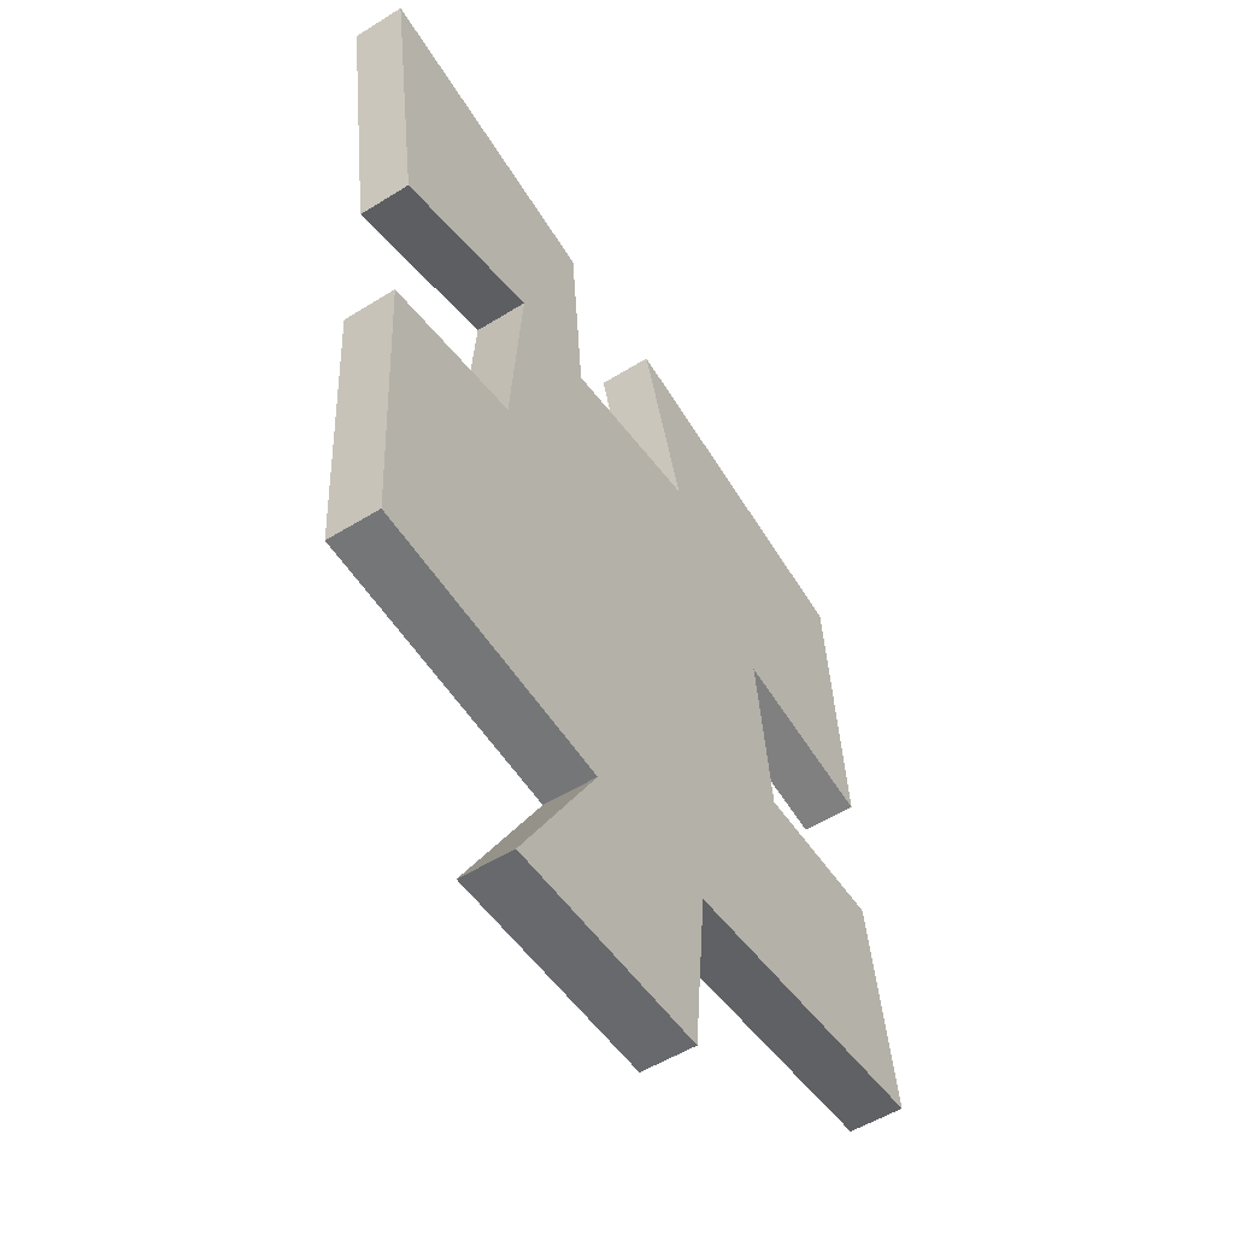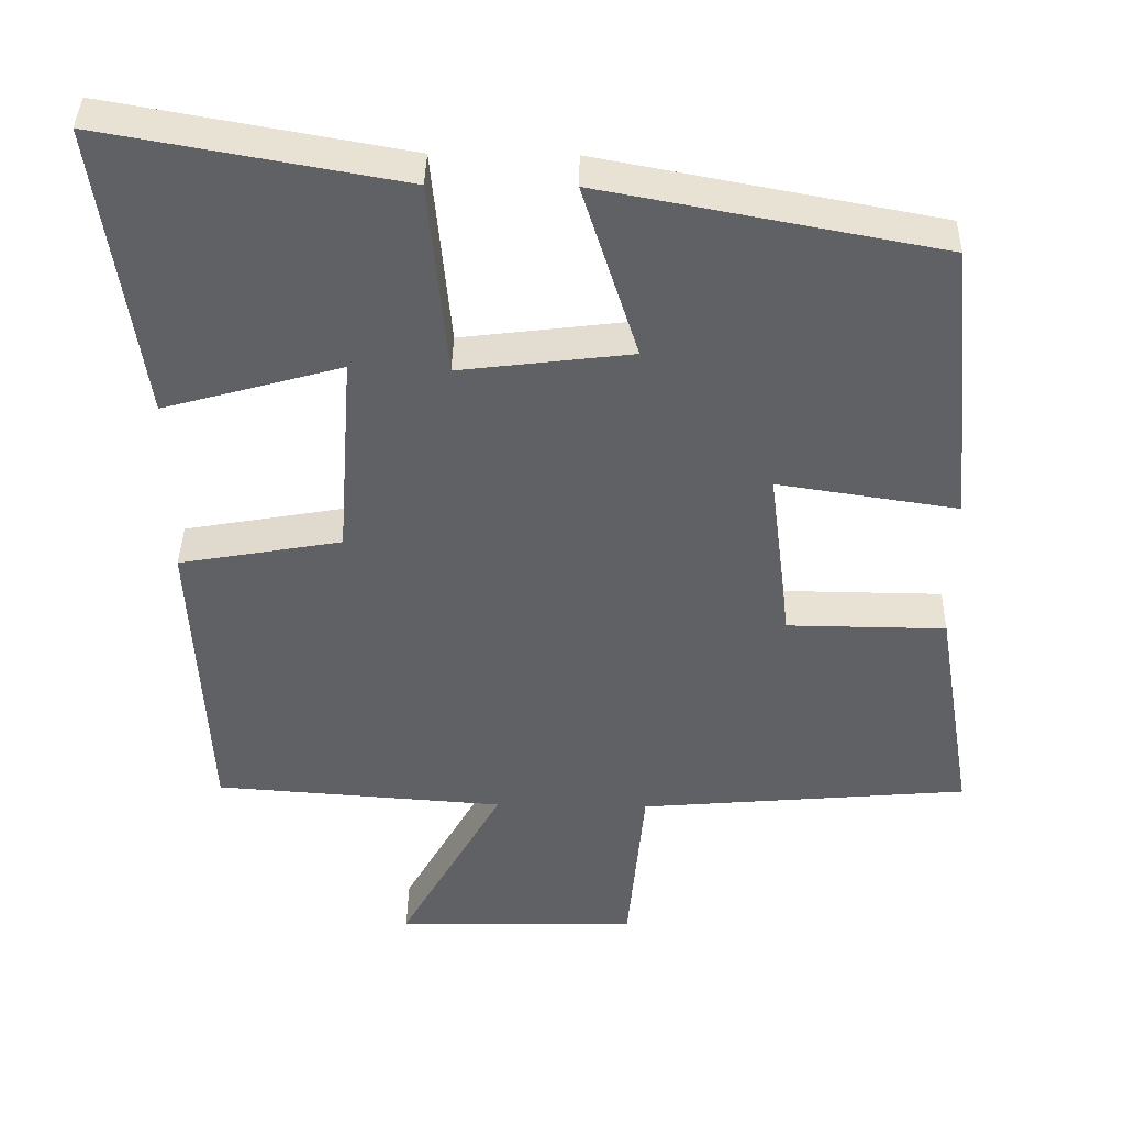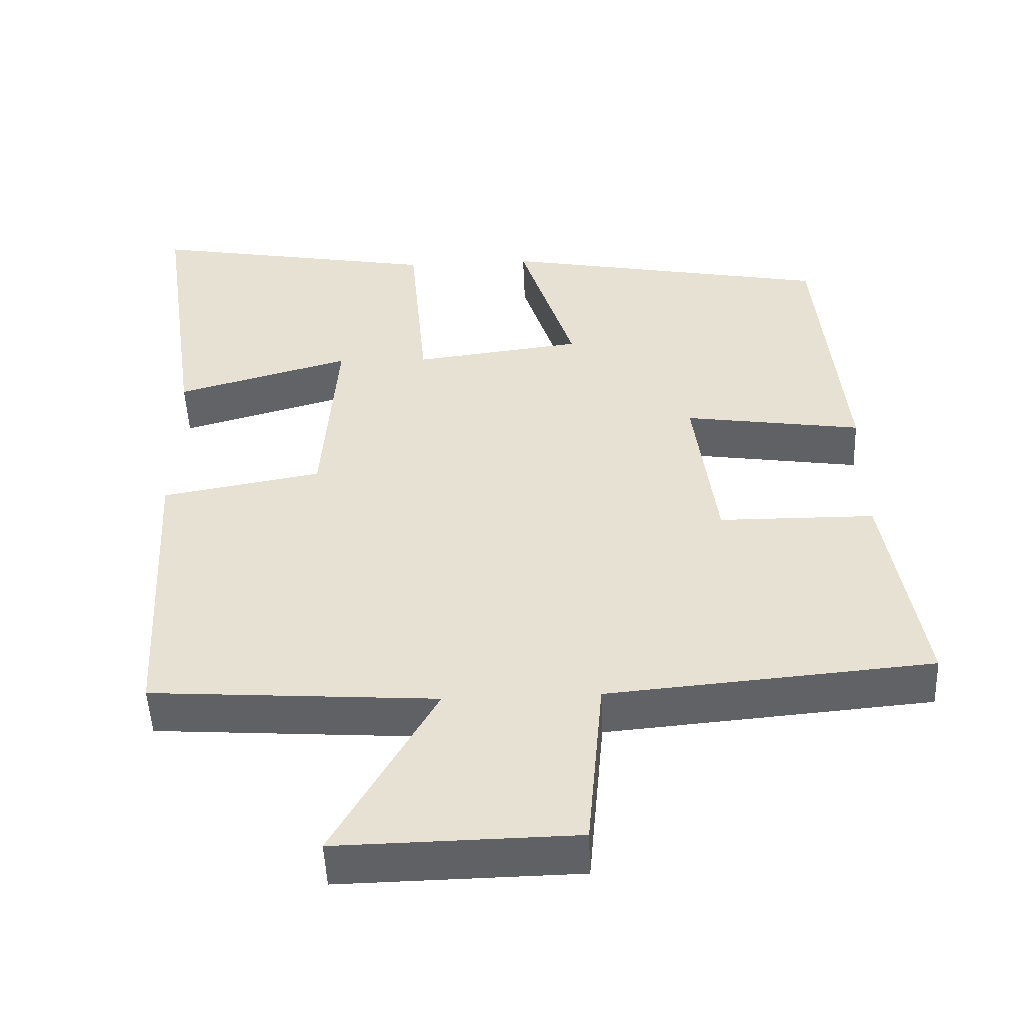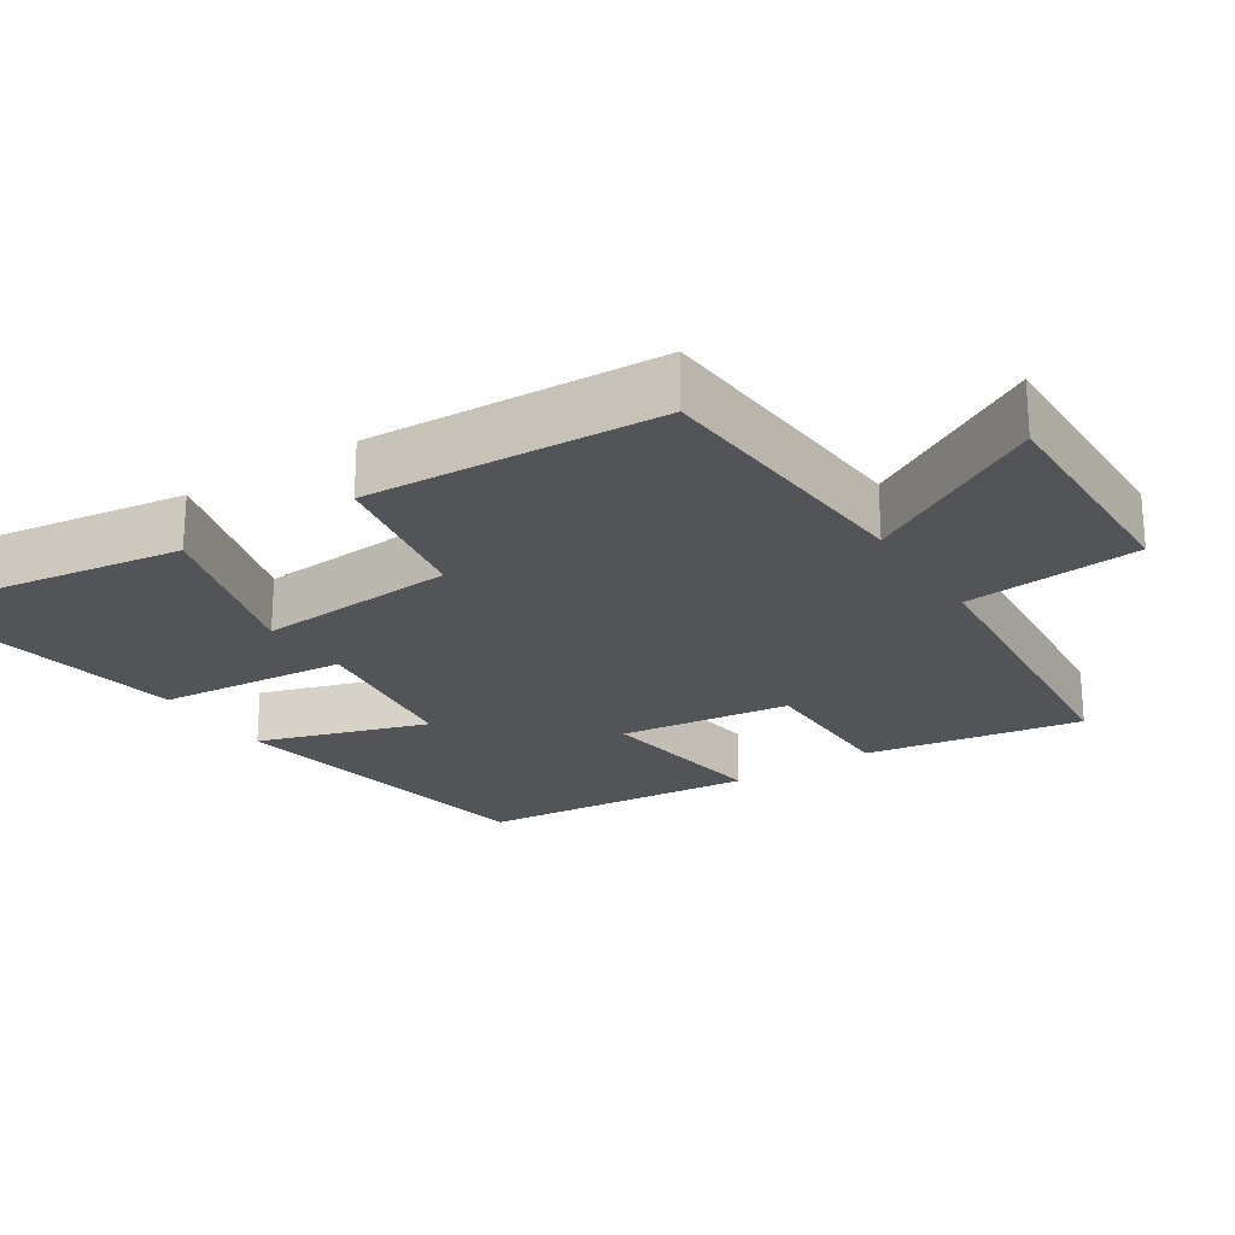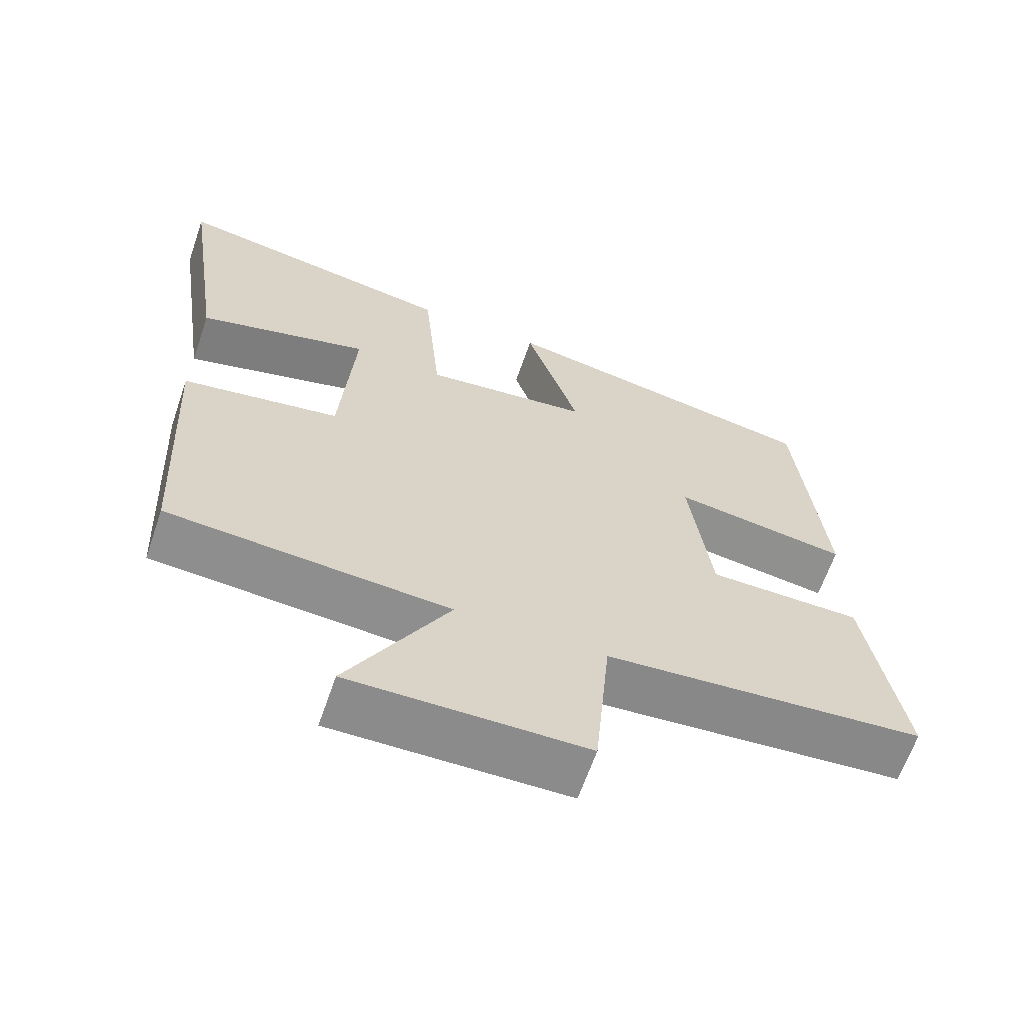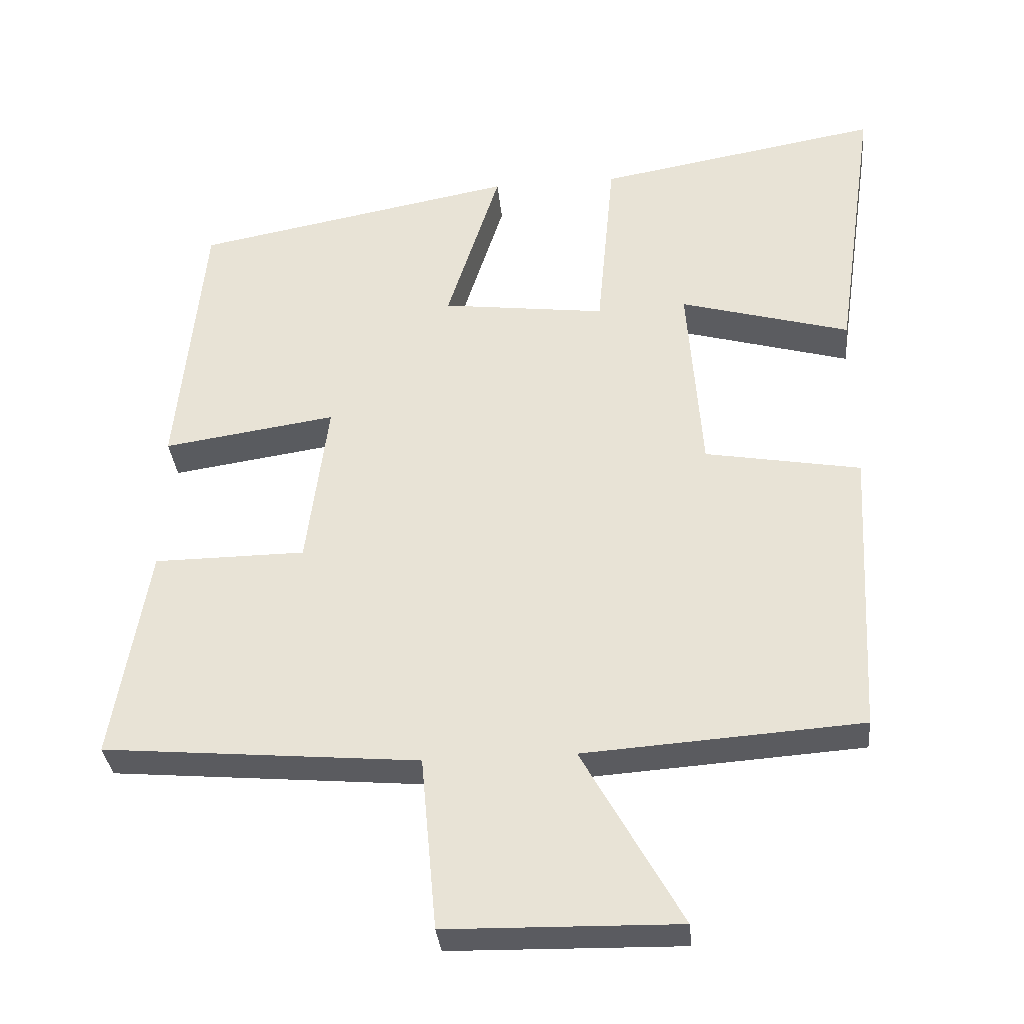
<metadata>
{"format":"obj","ext":"obj","renderer":"f3d","projection":"perspective","resolution":1024,"background":"white","views":[{"elev":-53.7,"azim":123.5,"up":"+Z"},{"elev":39.6,"azim":-178.9,"up":"+Z"},{"elev":-50.0,"azim":-177.6,"up":"+Z"},{"elev":-23.5,"azim":122.9,"up":"+Y"},{"elev":-64.2,"azim":161.0,"up":"+Z"},{"elev":-33.6,"azim":5.4,"up":"+Z"}]}
</metadata>
<code>
v 0.479 0.07 -0.473
v 0.093 0.07 -0.5
v 0.231 0.07 -0.747
v -0.091 0.07 -0.741
v -0.113 0.07 -0.5
v -0.55 0.07 -0.462
v -0.5 0.07 -0.164
v -0.29 0.07 -0.162
v -0.26 0.07 0.072
v -0.5 0.07 0.036
v -0.463 0.07 0.416
v -0.016 0.07 0.5
v -0.09 0.07 0.268
v 0.138 0.07 0.24
v 0.162 0.07 0.5
v 0.557 0.07 0.57
v 0.5 0.07 0.178
v 0.264 0.07 0.244
v 0.284 0.07 -0.03
v 0.5 0.07 -0.068
v 0.479 0 -0.473
v 0.093 0 -0.5
v 0.231 0 -0.747
v -0.091 0 -0.741
v -0.113 0 -0.5
v -0.55 0 -0.462
v -0.5 0 -0.164
v -0.29 0 -0.162
v -0.26 0 0.072
v -0.5 0 0.036
v -0.463 0 0.416
v -0.016 0 0.5
v -0.09 0 0.268
v 0.138 0 0.24
v 0.162 0 0.5
v 0.557 0 0.57
v 0.5 0 0.178
v 0.264 0 0.244
v 0.284 0 -0.03
v 0.5 0 -0.068
f 19 20 1 2
f 18 19 2
f 15 16 17 18
f 14 15 18 2
f 13 14 2
f 11 12 13
f 10 11 13
f 9 10 13
f 8 9 13 2
f 7 8 2
f 6 7 2
f 5 6 2
f 2 3 4 5
f 22 21 40 39
f 22 39 38
f 38 37 36 35
f 22 38 35 34
f 22 34 33
f 33 32 31
f 33 31 30
f 33 30 29
f 22 33 29 28
f 22 28 27
f 22 27 26
f 22 26 25
f 25 24 23 22
f 1 21 22 2
f 2 22 23 3
f 3 23 24 4
f 4 24 25 5
f 5 25 26 6
f 6 26 27 7
f 7 27 28 8
f 8 28 29 9
f 9 29 30 10
f 10 30 31 11
f 11 31 32 12
f 12 32 33 13
f 13 33 34 14
f 14 34 35 15
f 15 35 36 16
f 16 36 37 17
f 17 37 38 18
f 18 38 39 19
f 19 39 40 20
f 20 40 21 1

</code>
